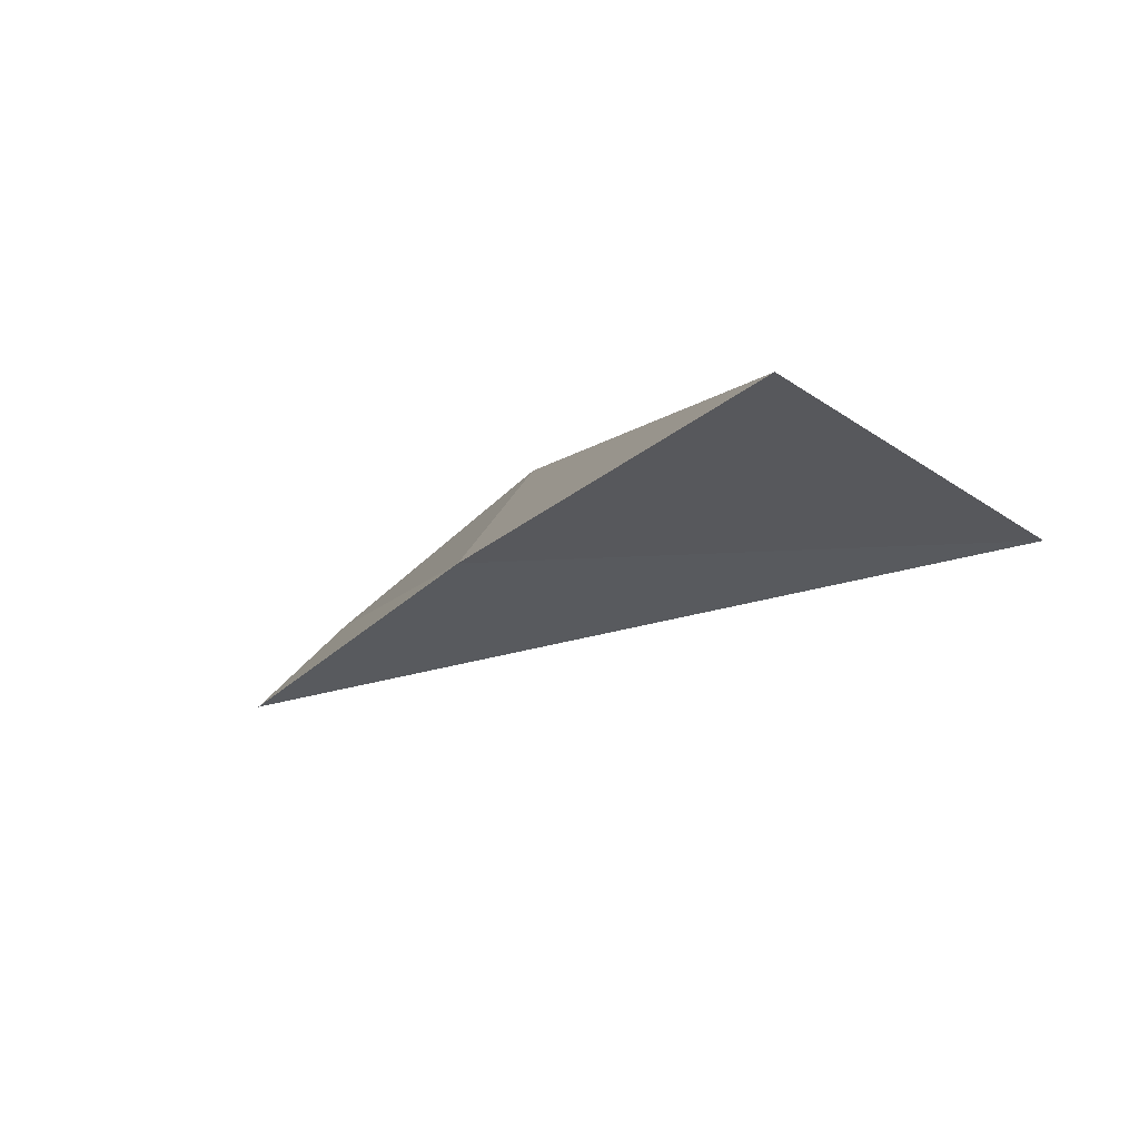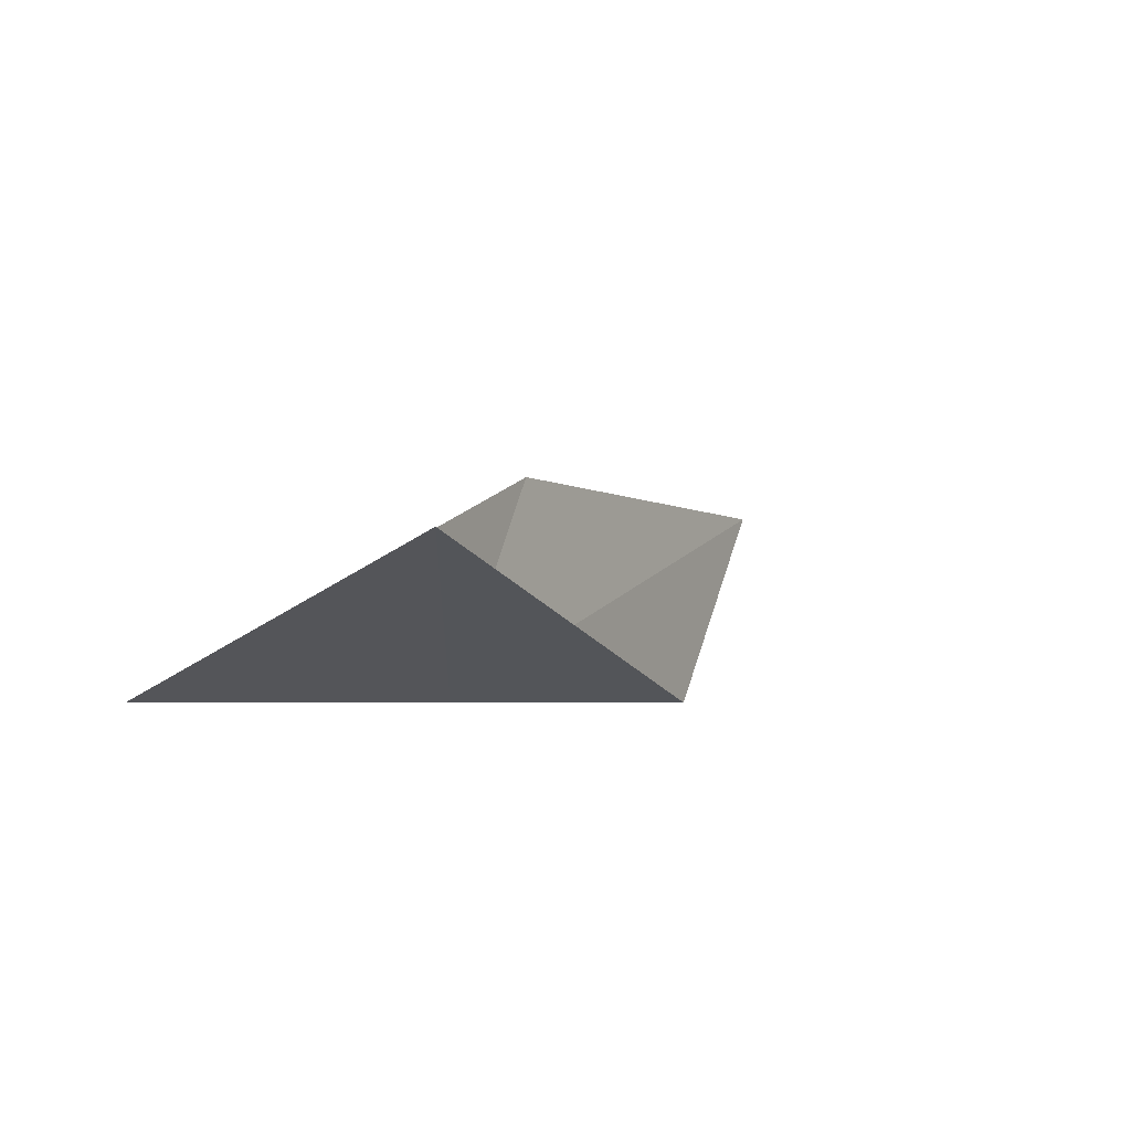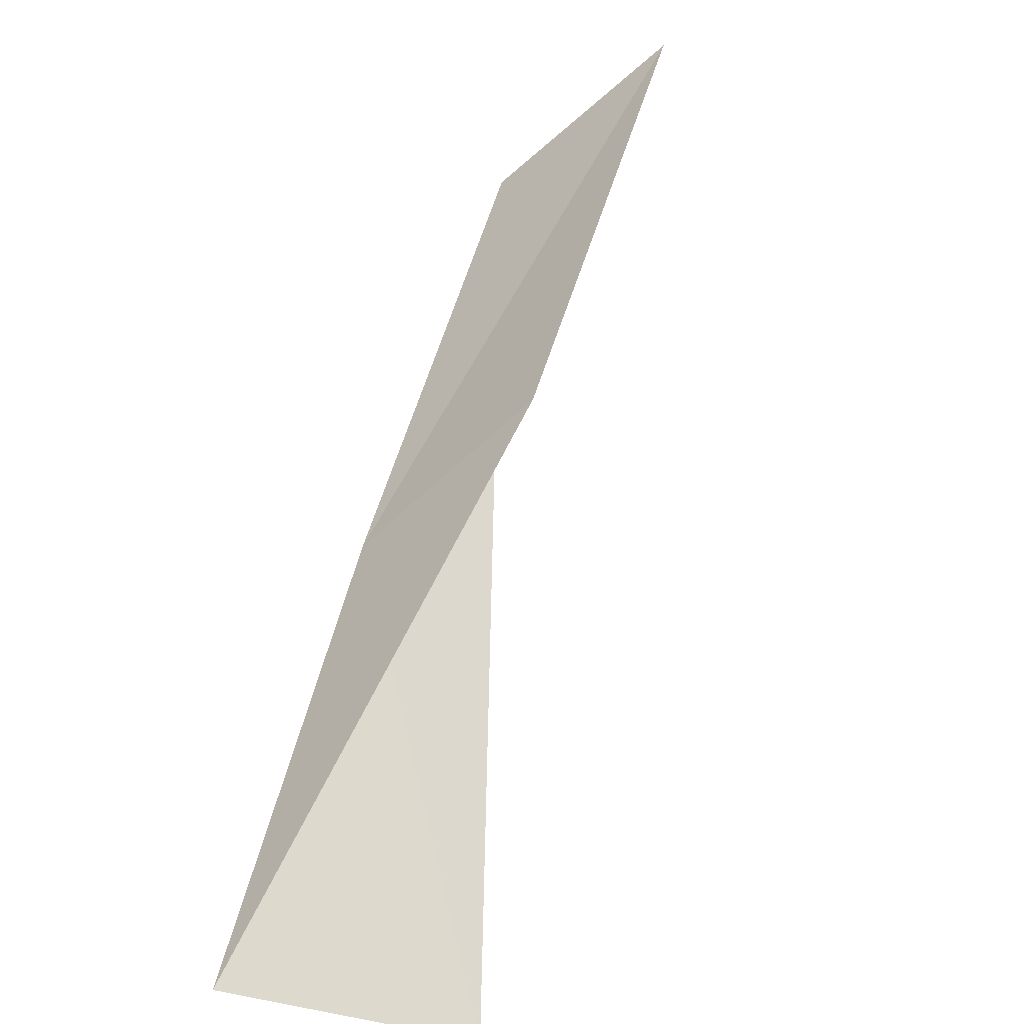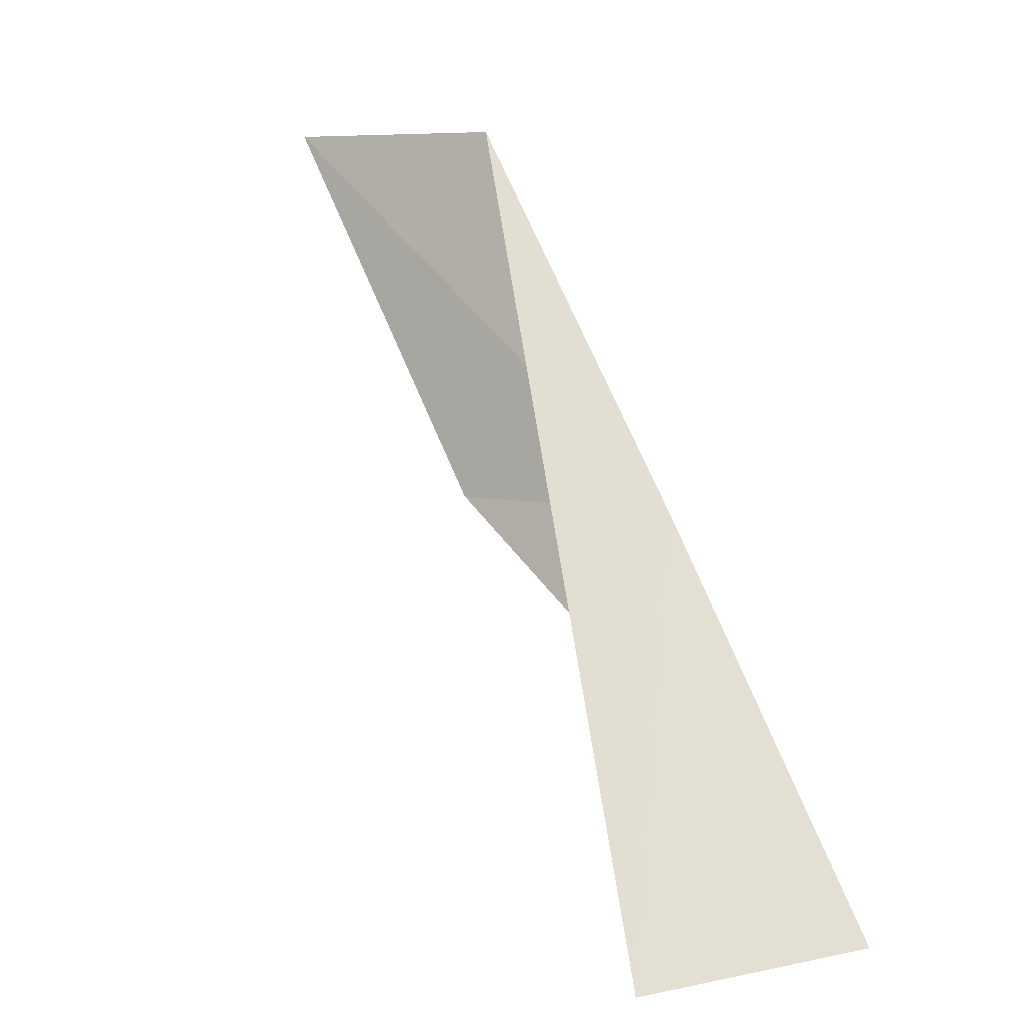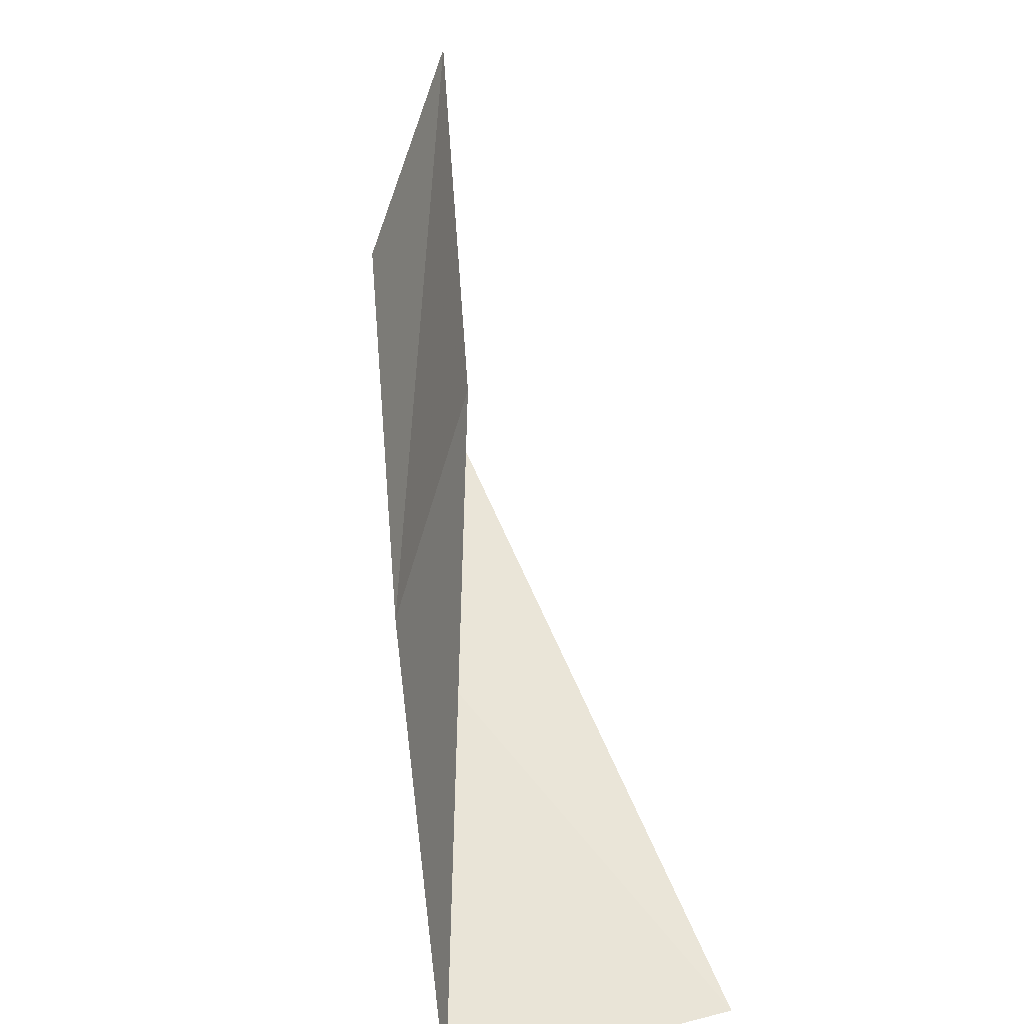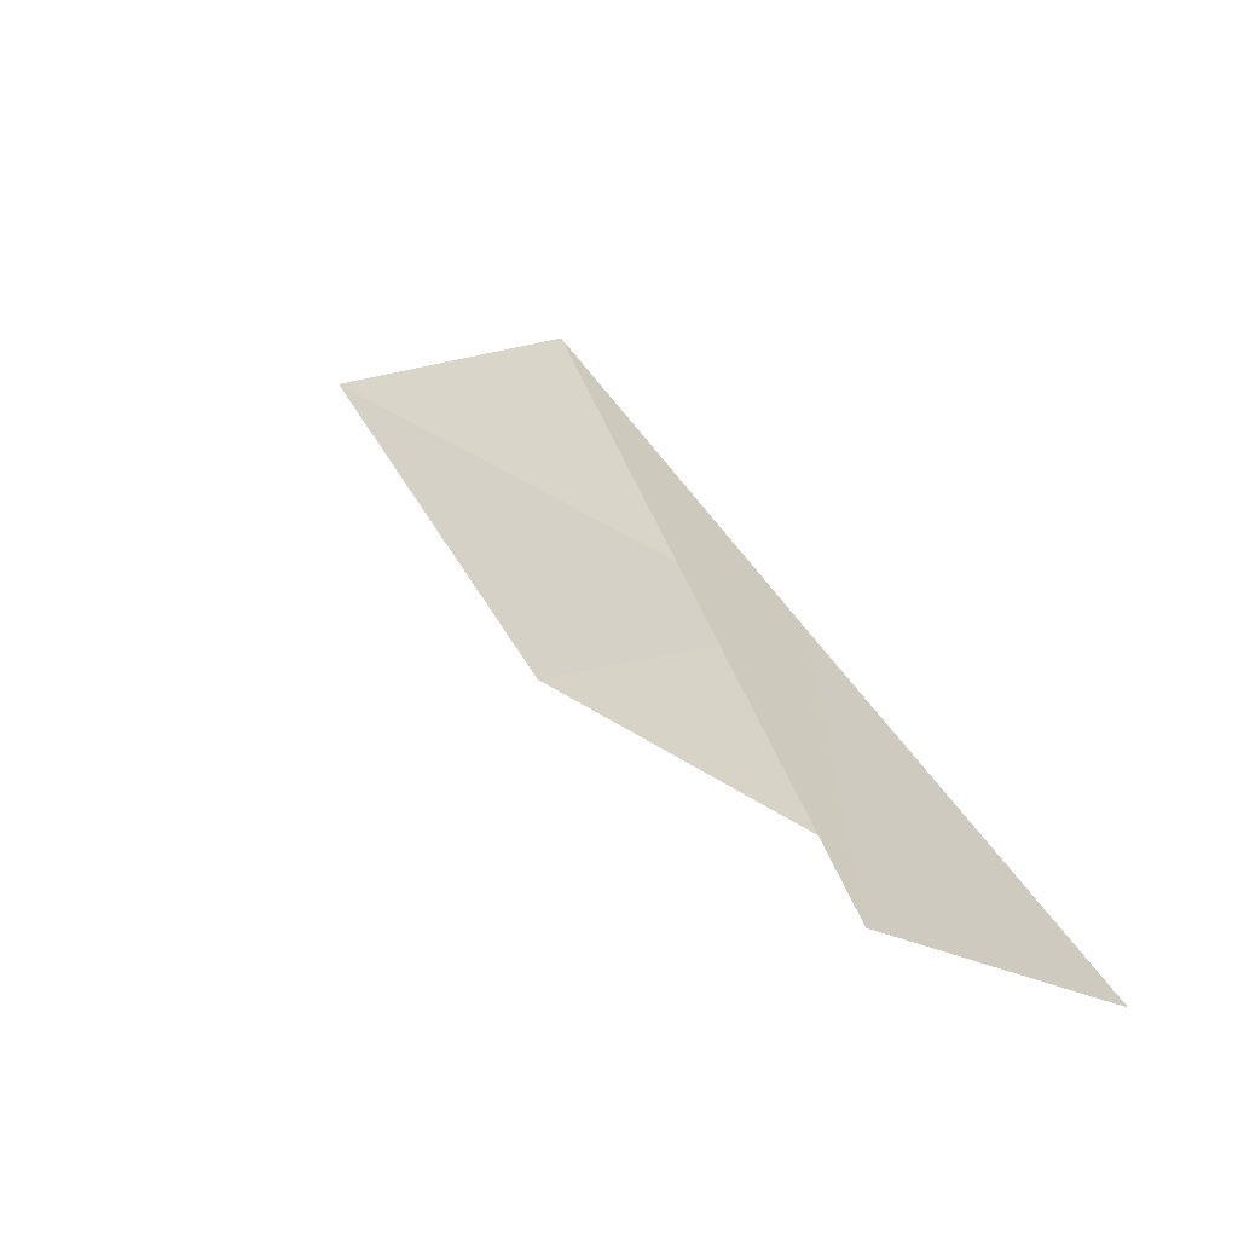
<metadata>
{"format":"obj","ext":"obj","renderer":"f3d","projection":"perspective","resolution":1024,"background":"white","views":[{"elev":-58.3,"azim":142.0,"up":"+Y"},{"elev":-42.2,"azim":-149.2,"up":"+Y"},{"elev":-53.9,"azim":153.4,"up":"+Z"},{"elev":7.6,"azim":-39.7,"up":"+Z"},{"elev":24.1,"azim":169.8,"up":"+Y"},{"elev":-27.0,"azim":-49.3,"up":"+Z"}]}
</metadata>
<code>
v 33.8 -28.26 79.05
v 33.45 -25.27 83.55
v 32.49 -22.68 83.55
v 32.93 -25.48 79.05
v 30.93 -30.8 74.54
v 33.93 -31.33 74.54
f 1 4 3
f 1 3 2
f 1 6 4
f 1 2 5
f 1 5 6

</code>
